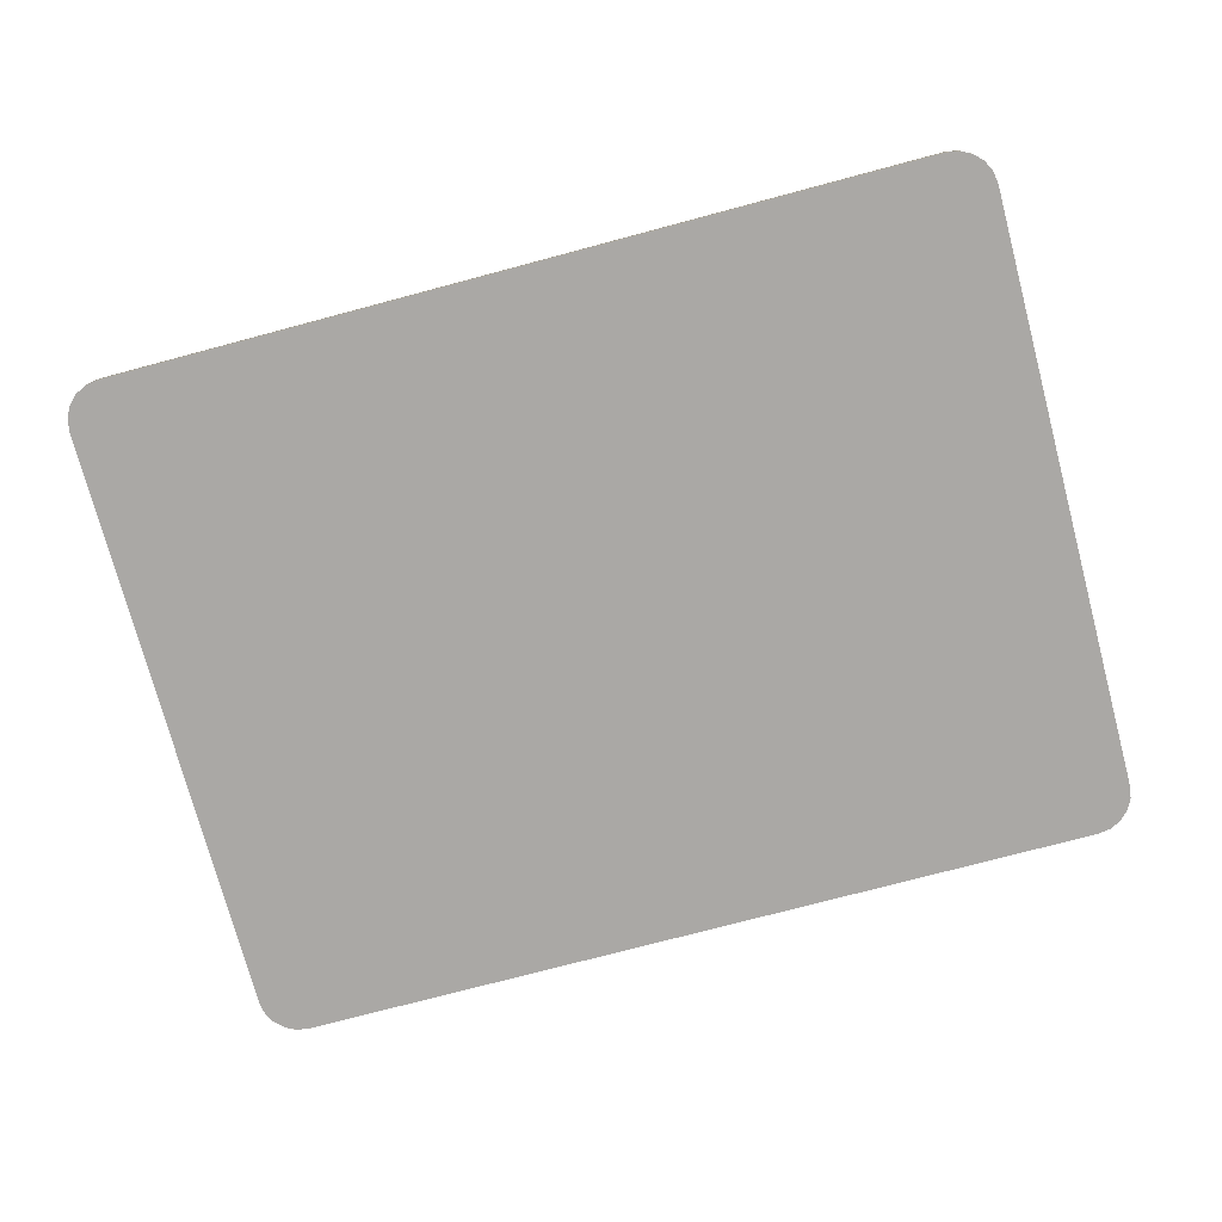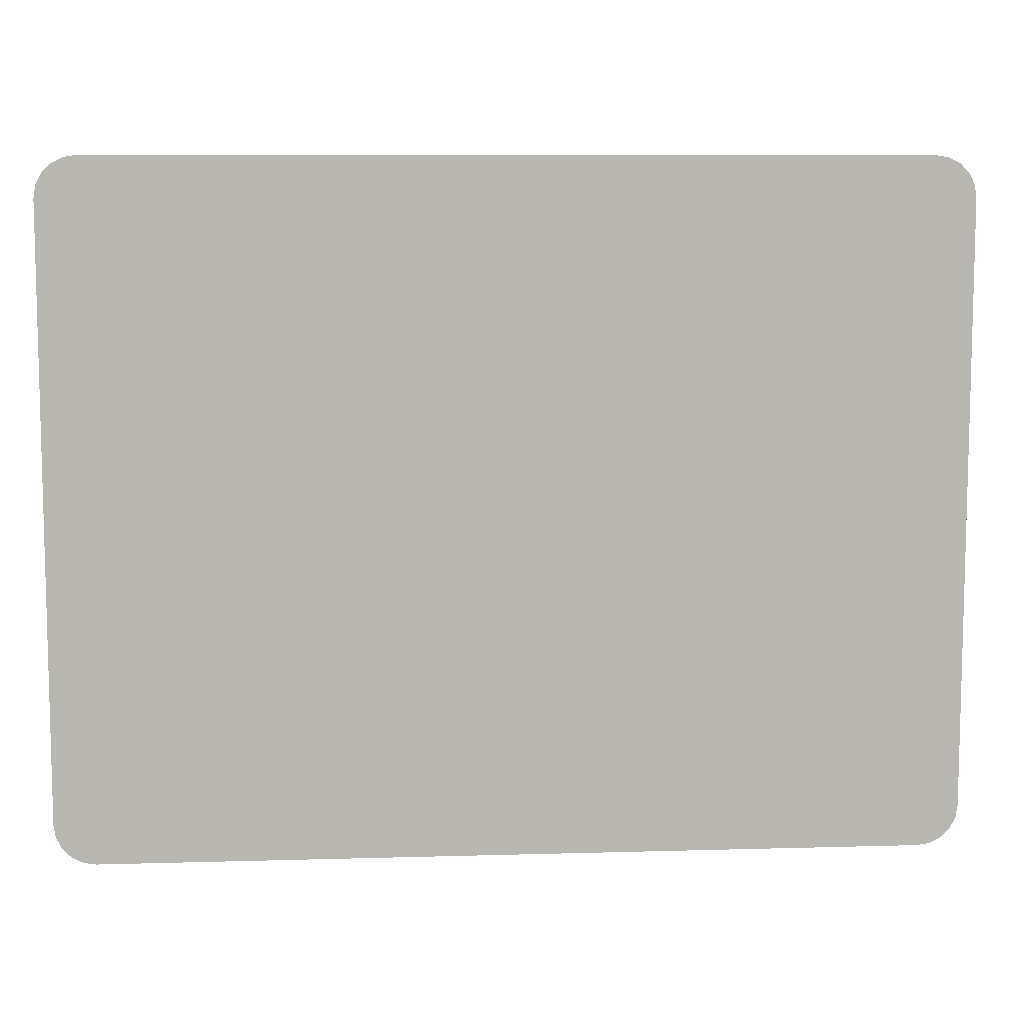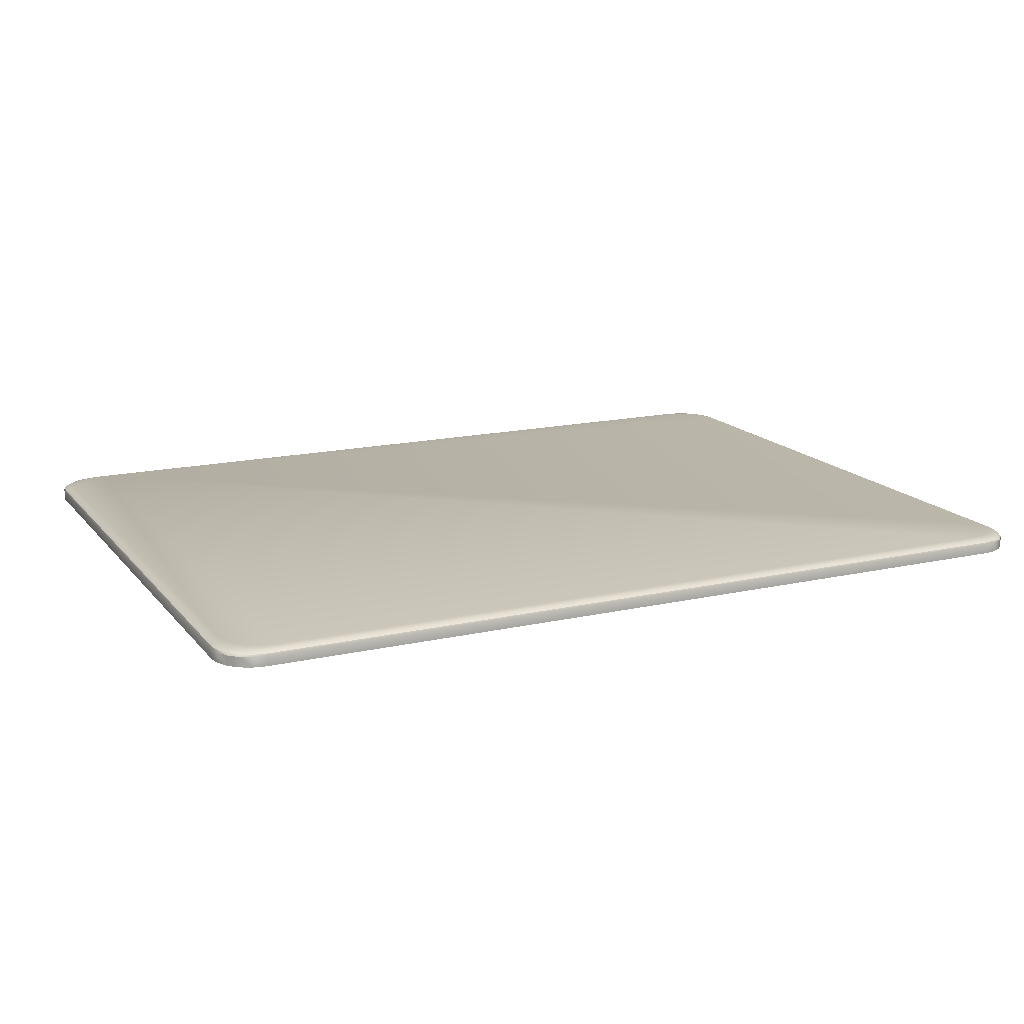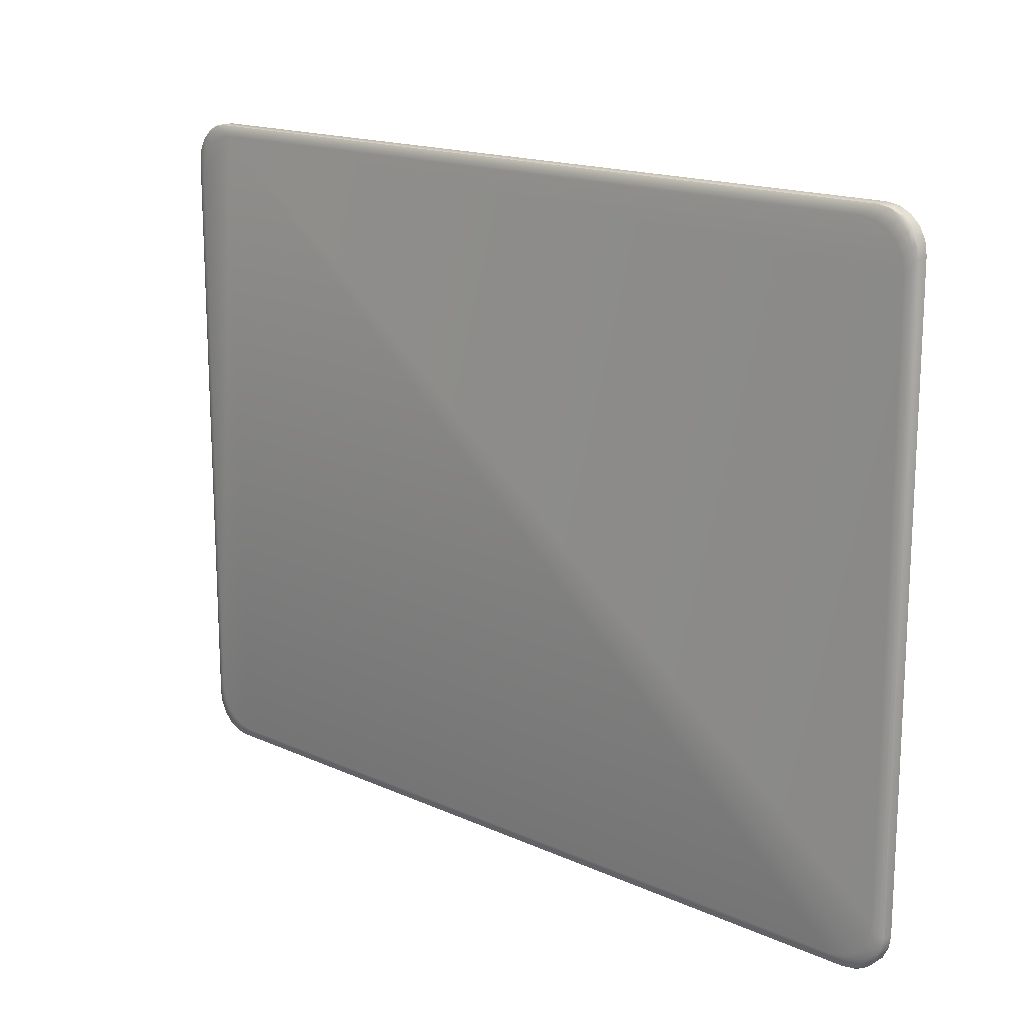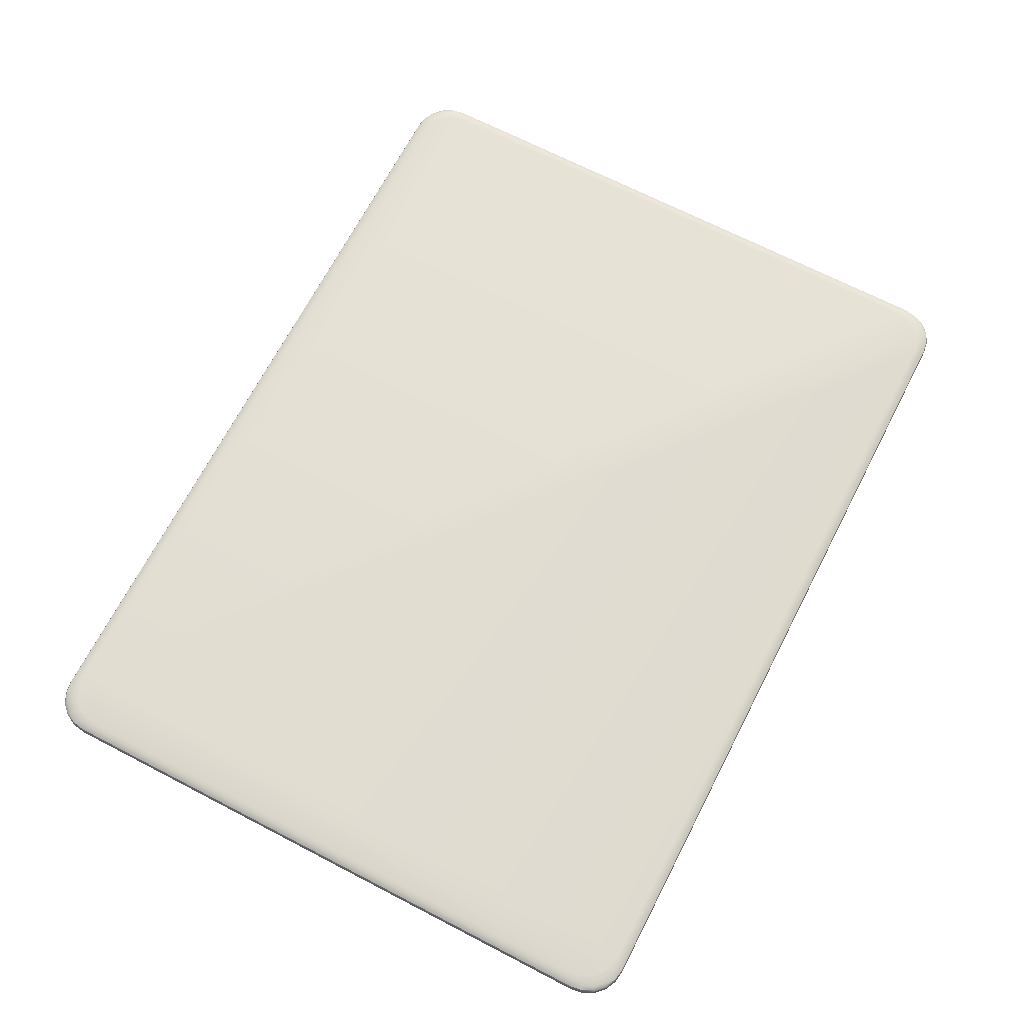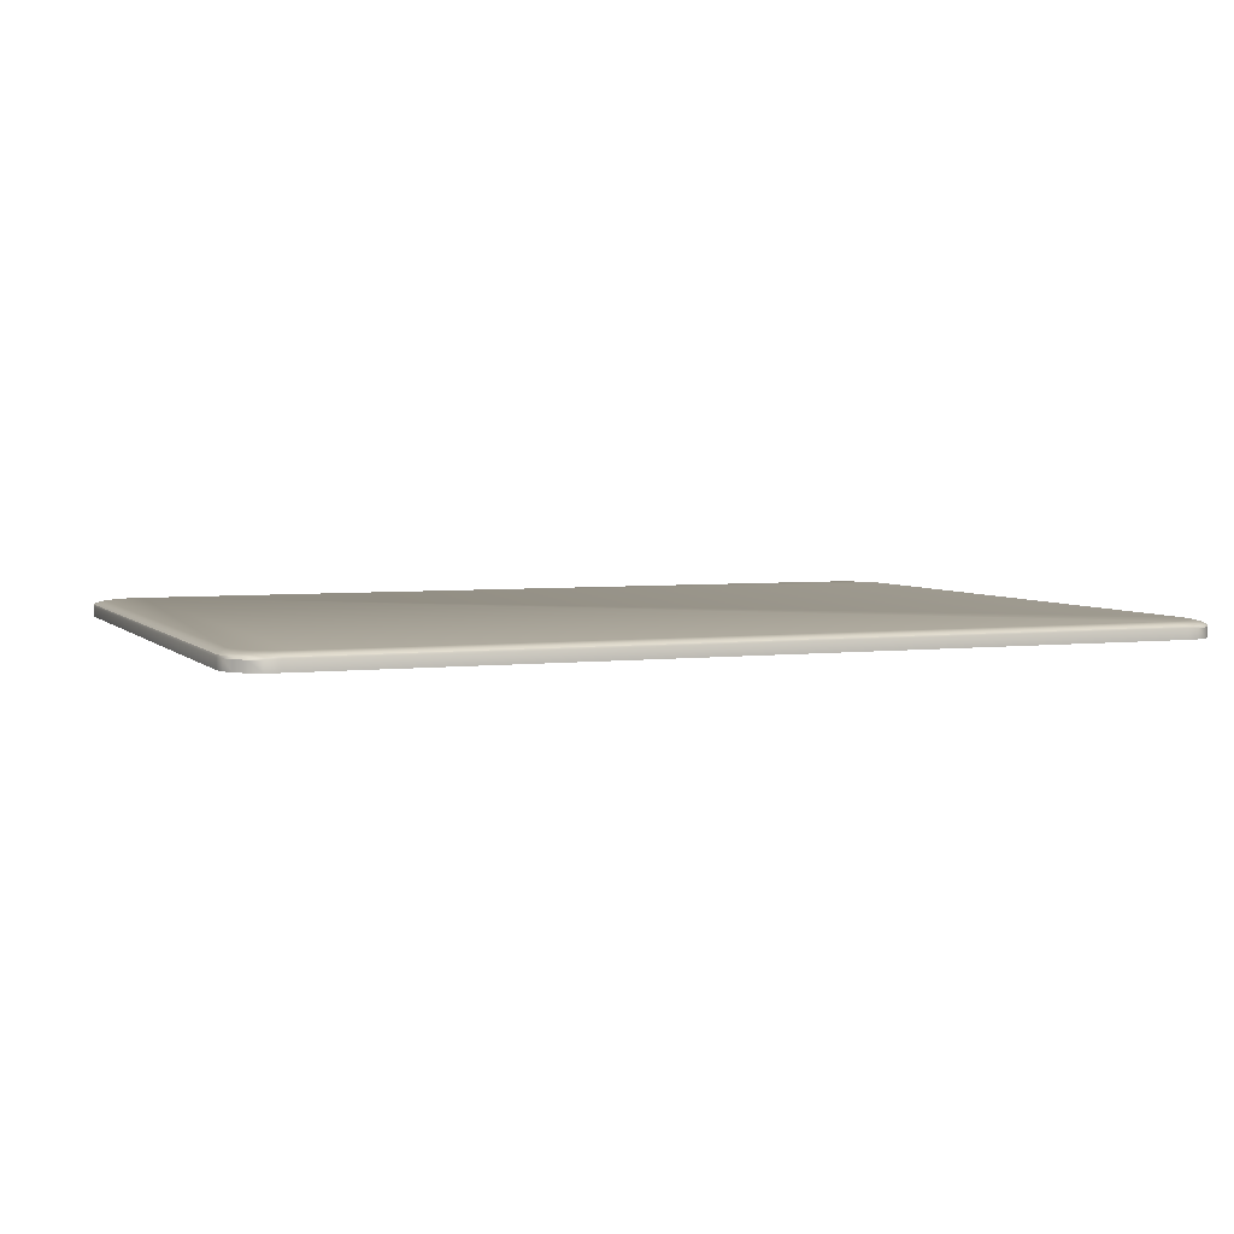
<metadata>
{"format":"obj","ext":"obj","renderer":"f3d","projection":"perspective","resolution":1024,"background":"white","views":[{"elev":-75.1,"azim":-165.1,"up":"+Z"},{"elev":8.7,"azim":175.5,"up":"+Y"},{"elev":15.9,"azim":-25.3,"up":"+Z"},{"elev":16.3,"azim":42.8,"up":"+Y"},{"elev":68.7,"azim":-62.6,"up":"+Z"},{"elev":4.2,"azim":-21.6,"up":"+Z"}]}
</metadata>
<code>
o UI_button4
v 0.6005 0.09651 -0.005161
v 0.5911 0.08715 -0.005161
v 0.6 0.09362 -0.005161
v 0.5987 0.09101 -0.005161
v 0.5966 0.08893 -0.005161
v 0.594 0.0876 -0.005161
v 0.5911 0.2465 -0.005161
v 0.6005 0.2371 -0.005161
v 0.594 0.246 -0.005161
v 0.5966 0.2447 -0.005161
v 0.5987 0.2426 -0.005161
v 0.6 0.24 -0.005161
v 0.4013 0.08715 -0.005161
v 0.3919 0.09651 -0.005161
v 0.3984 0.0876 -0.005161
v 0.3958 0.08893 -0.005161
v 0.3937 0.09101 -0.005161
v 0.3924 0.09362 -0.005161
v 0.3919 0.2371 -0.005161
v 0.4013 0.2465 -0.005161
v 0.3924 0.24 -0.005161
v 0.3937 0.2426 -0.005161
v 0.3958 0.2447 -0.005161
v 0.3984 0.246 -0.005161
v 0.5911 0.08715 -0.002833
v 0.6005 0.09655 -0.002833
v 0.594 0.08761 -0.002833
v 0.5966 0.08894 -0.002833
v 0.5987 0.09102 -0.002833
v 0.6 0.09364 -0.002833
v 0.5878 0.08968 -0.001485
v 0.5979 0.09977 -0.001485
v 0.591 0.09018 -0.001485
v 0.5938 0.09161 -0.001485
v 0.596 0.09384 -0.001485
v 0.5974 0.09665 -0.001485
v 0.5891 0.08866 -0.001686
v 0.599 0.09857 -0.001686
v 0.5921 0.08914 -0.001686
v 0.5949 0.09055 -0.001686
v 0.5971 0.09274 -0.001686
v 0.5985 0.09551 -0.001686
v 0.5901 0.08785 -0.002
v 0.5998 0.09754 -0.002
v 0.5931 0.08832 -0.002
v 0.5958 0.0897 -0.002
v 0.5979 0.09184 -0.002
v 0.5993 0.09454 -0.002
v 0.5908 0.08732 -0.002395
v 0.6003 0.09684 -0.002395
v 0.5937 0.08779 -0.002395
v 0.5964 0.08914 -0.002395
v 0.5985 0.09125 -0.002395
v 0.5998 0.0939 -0.002395
v 0.6005 0.2371 -0.002833
v 0.5911 0.2465 -0.002833
v 0.6 0.24 -0.002833
v 0.5987 0.2426 -0.002833
v 0.5966 0.2447 -0.002833
v 0.594 0.246 -0.002833
v 0.5979 0.2339 -0.001485
v 0.5878 0.2439 -0.001485
v 0.5974 0.237 -0.001485
v 0.596 0.2398 -0.001485
v 0.5938 0.242 -0.001485
v 0.591 0.2434 -0.001485
v 0.599 0.2351 -0.001686
v 0.5891 0.245 -0.001686
v 0.5985 0.2381 -0.001686
v 0.5971 0.2409 -0.001686
v 0.5949 0.2431 -0.001686
v 0.5921 0.2445 -0.001686
v 0.5998 0.2361 -0.002
v 0.5901 0.2458 -0.002
v 0.5993 0.2391 -0.002
v 0.5979 0.2418 -0.002
v 0.5958 0.2439 -0.002
v 0.5931 0.2453 -0.002
v 0.6003 0.2368 -0.002395
v 0.5908 0.2463 -0.002395
v 0.5998 0.2397 -0.002395
v 0.5985 0.2424 -0.002395
v 0.5964 0.2445 -0.002395
v 0.5937 0.2458 -0.002395
v 0.3919 0.09655 -0.002833
v 0.4013 0.08715 -0.002833
v 0.3924 0.09364 -0.002833
v 0.3937 0.09102 -0.002833
v 0.3958 0.08894 -0.002833
v 0.3984 0.08761 -0.002833
v 0.4045 0.08968 -0.001485
v 0.3945 0.09977 -0.001485
v 0.4014 0.09018 -0.001485
v 0.3986 0.09161 -0.001485
v 0.3964 0.09384 -0.001485
v 0.395 0.09665 -0.001485
v 0.4033 0.08866 -0.001686
v 0.3934 0.09857 -0.001686
v 0.4003 0.08914 -0.001686
v 0.3975 0.09055 -0.001686
v 0.3953 0.09274 -0.001686
v 0.3939 0.09551 -0.001686
v 0.4023 0.08785 -0.002
v 0.3926 0.09754 -0.002
v 0.3993 0.08832 -0.002
v 0.3966 0.0897 -0.002
v 0.3945 0.09184 -0.002
v 0.3931 0.09454 -0.002
v 0.4016 0.08732 -0.002395
v 0.3921 0.09684 -0.002395
v 0.3987 0.08779 -0.002395
v 0.396 0.08914 -0.002395
v 0.3939 0.09125 -0.002395
v 0.3926 0.0939 -0.002395
v 0.4013 0.2465 -0.002833
v 0.3919 0.2371 -0.002833
v 0.3984 0.246 -0.002833
v 0.3958 0.2447 -0.002833
v 0.3937 0.2426 -0.002833
v 0.3924 0.24 -0.002833
v 0.3921 0.2368 -0.002395
v 0.4016 0.2463 -0.002395
v 0.3926 0.2397 -0.002395
v 0.3939 0.2424 -0.002395
v 0.396 0.2445 -0.002395
v 0.3987 0.2458 -0.002395
v 0.3926 0.2361 -0.002
v 0.4023 0.2458 -0.002
v 0.3931 0.2391 -0.002
v 0.3945 0.2418 -0.002
v 0.3966 0.2439 -0.002
v 0.3993 0.2453 -0.002
v 0.3934 0.2351 -0.001686
v 0.4033 0.245 -0.001686
v 0.3939 0.2381 -0.001686
v 0.3953 0.2409 -0.001686
v 0.3975 0.2431 -0.001686
v 0.4003 0.2445 -0.001686
v 0.3945 0.2339 -0.001485
v 0.4045 0.2439 -0.001485
v 0.395 0.237 -0.001485
v 0.3964 0.2398 -0.001485
v 0.3986 0.242 -0.001485
v 0.4014 0.2434 -0.001485
f 86 25 49 109
f 85 116 19 14
f 25 86 13 2
f 13 15 16 17 18 14 19 21 22 23 24 20 7 9 10 11 12 8 1 3 4 5 6 2
f 97 37 31 91
f 103 43 37 97
f 109 49 43 103
f 61 32 38 67
f 79 50 26 55
f 140 144 143 142 141 139 92 96 95 94 93 91 31 33 34 35 36 32 61 63 64 65 66 62
f 73 44 50 79
f 67 38 44 73
f 68 134 140 62
f 80 122 128 74
f 74 128 134 68
f 56 115 122 80
f 133 98 92 139
f 121 110 104 127
f 127 104 98 133
f 116 85 110 121
f 115 56 7 20
f 68 62 66 72
f 72 66 65 71
f 71 65 64 70
f 70 64 63 69
f 69 63 61 67
f 31 37 39 33
f 33 39 40 34
f 34 40 41 35
f 35 41 42 36
f 36 42 38 32
f 74 68 72 78
f 78 72 71 77
f 77 71 70 76
f 76 70 69 75
f 75 69 67 73
f 37 43 45 39
f 39 45 46 40
f 40 46 47 41
f 41 47 48 42
f 42 48 44 38
f 80 74 78 84
f 84 78 77 83
f 83 77 76 82
f 82 76 75 81
f 81 75 73 79
f 43 49 51 45
f 45 51 52 46
f 46 52 53 47
f 47 53 54 48
f 48 54 50 44
f 56 80 84 60
f 60 84 83 59
f 59 83 82 58
f 58 82 81 57
f 57 81 79 55
f 49 25 27 51
f 51 27 28 52
f 52 28 29 53
f 53 29 30 54
f 54 30 26 50
f 110 85 87 114
f 114 87 88 113
f 113 88 89 112
f 112 89 90 111
f 111 90 86 109
f 104 110 114 108
f 108 114 113 107
f 107 113 112 106
f 106 112 111 105
f 105 111 109 103
f 98 104 108 102
f 102 108 107 101
f 101 107 106 100
f 100 106 105 99
f 99 105 103 97
f 92 98 102 96
f 96 102 101 95
f 95 101 100 94
f 94 100 99 93
f 93 99 97 91
f 116 121 123 120
f 120 123 124 119
f 119 124 125 118
f 118 125 126 117
f 117 126 122 115
f 121 127 129 123
f 123 129 130 124
f 124 130 131 125
f 125 131 132 126
f 126 132 128 122
f 127 133 135 129
f 129 135 136 130
f 130 136 137 131
f 131 137 138 132
f 132 138 134 128
f 133 139 141 135
f 135 141 142 136
f 136 142 143 137
f 137 143 144 138
f 138 144 140 134
f 1 26 30 3
f 3 30 29 4
f 4 29 28 5
f 5 28 27 6
f 6 27 25 2
f 85 14 18 87
f 87 18 17 88
f 88 17 16 89
f 89 16 15 90
f 90 15 13 86
f 7 56 60 9
f 9 60 59 10
f 10 59 58 11
f 11 58 57 12
f 12 57 55 8
f 19 116 120 21
f 21 120 119 22
f 22 119 118 23
f 23 118 117 24
f 24 117 115 20
f 1 8 55 26

</code>
